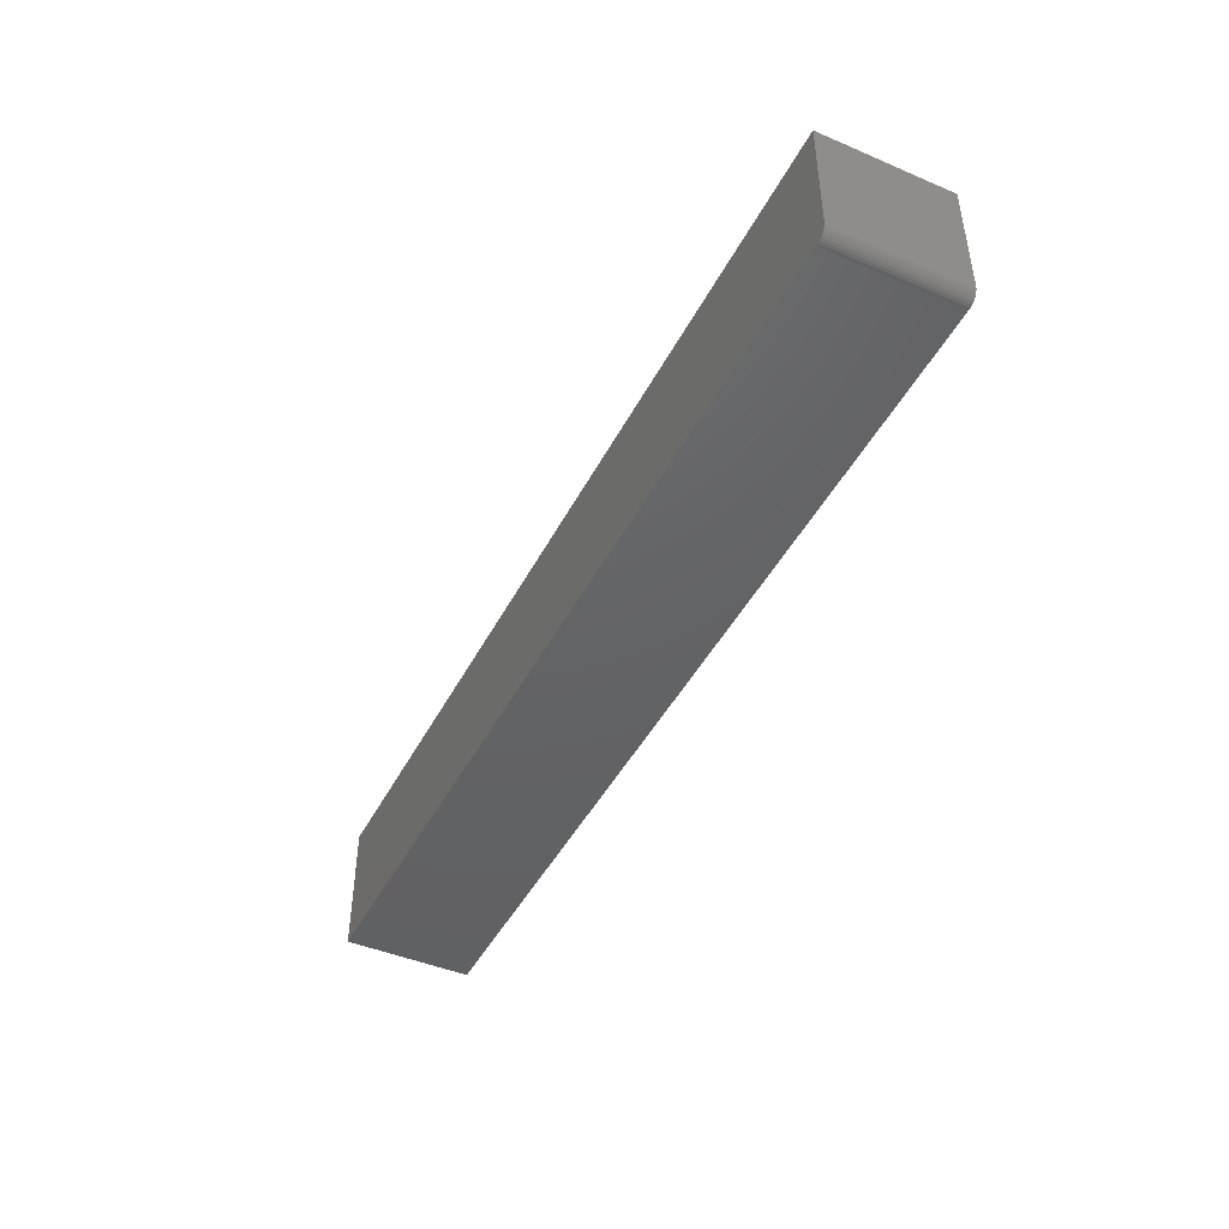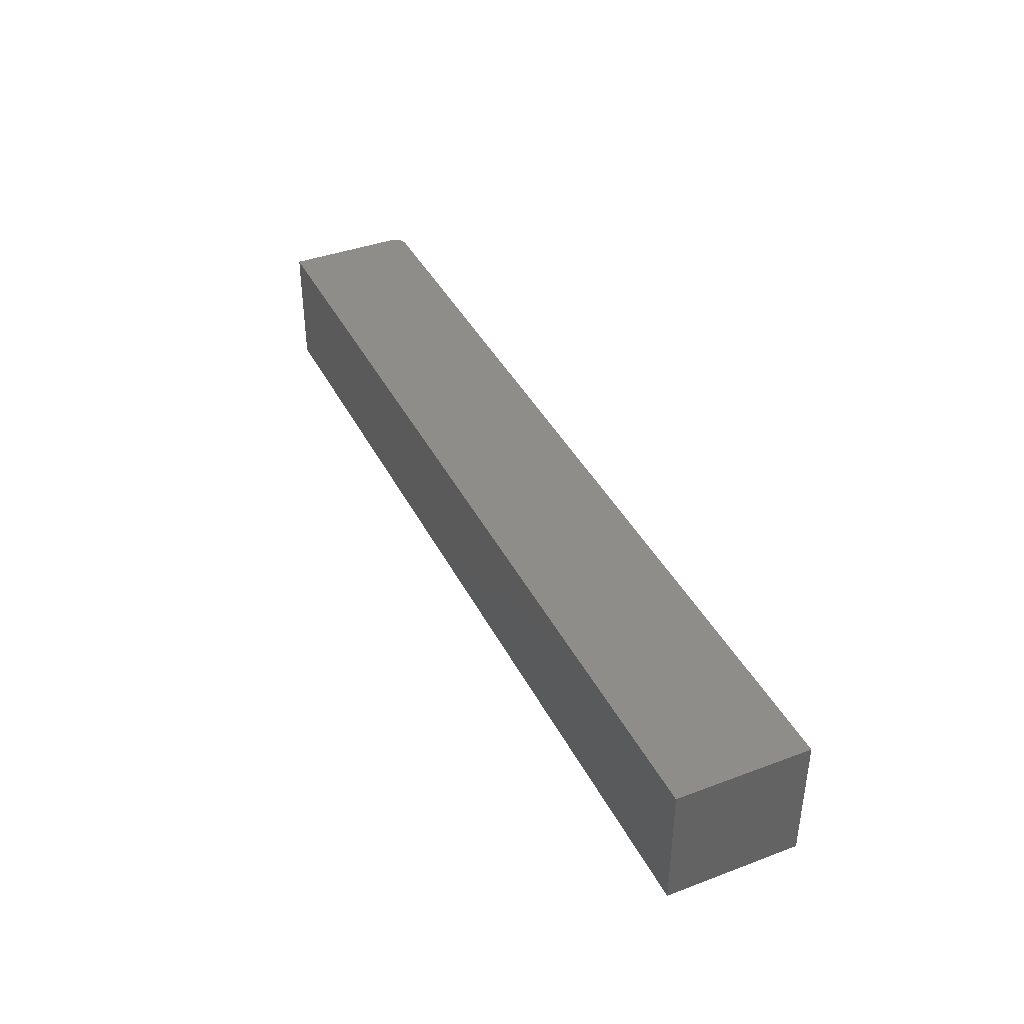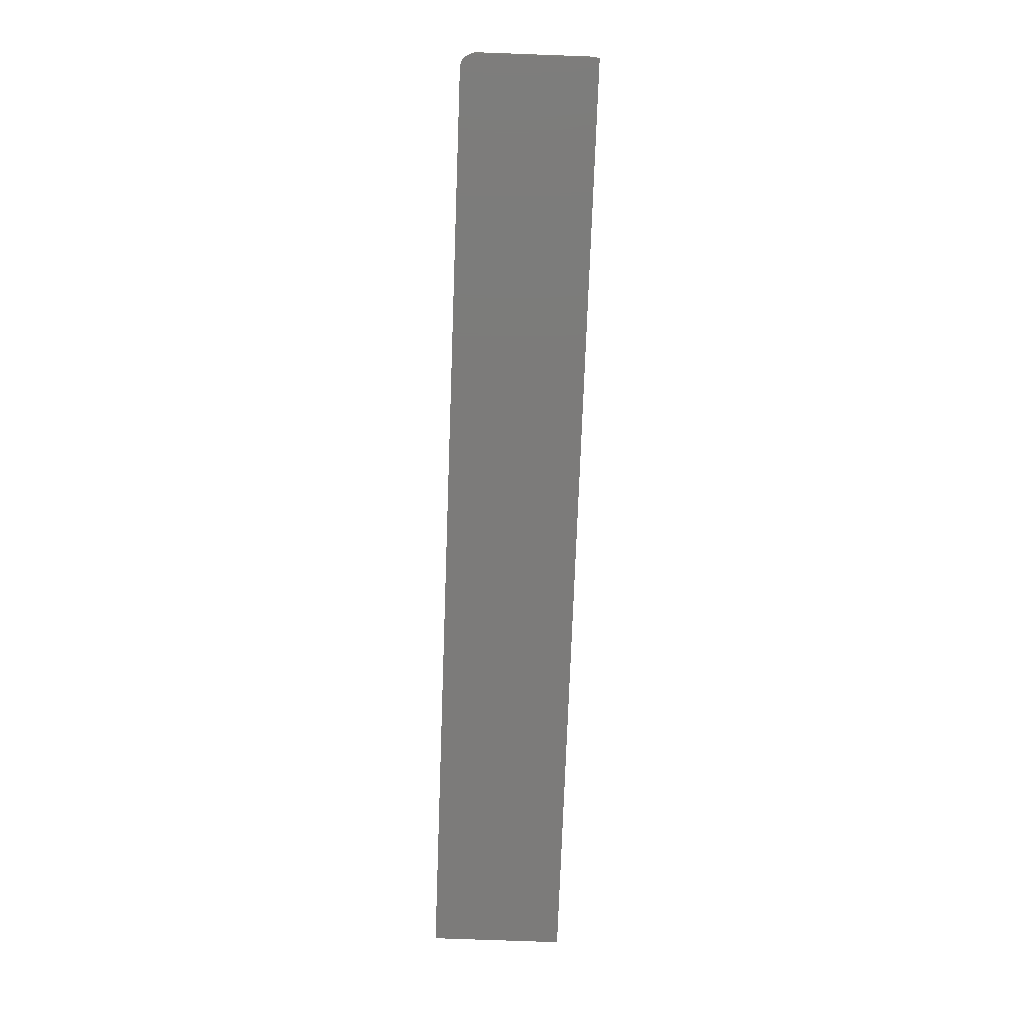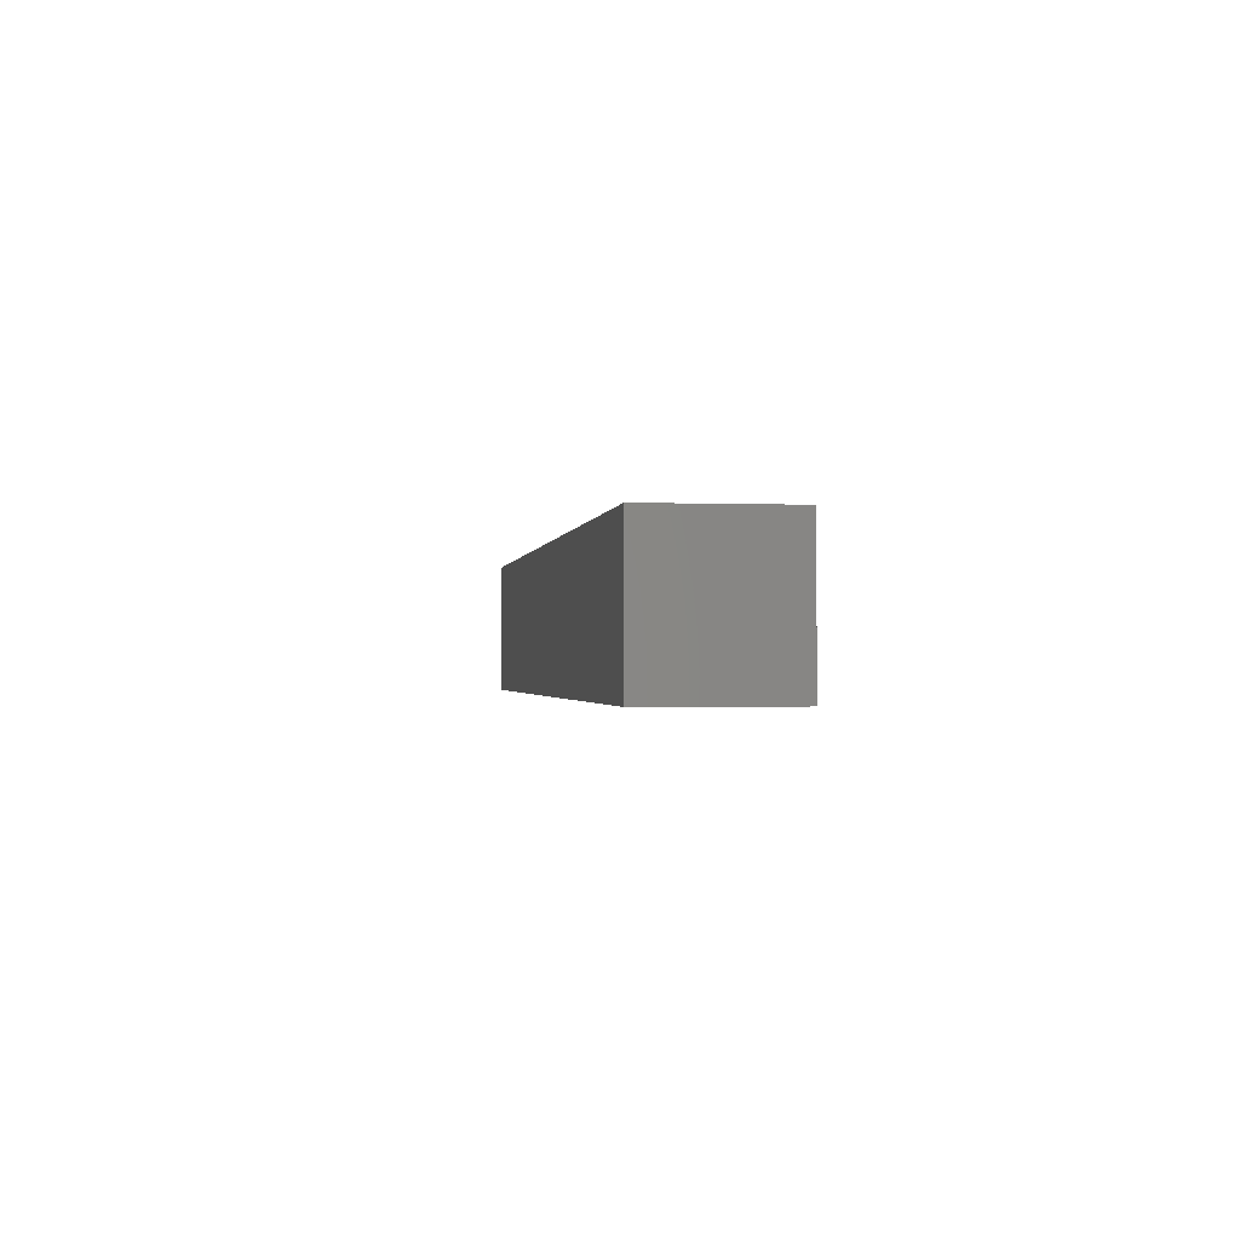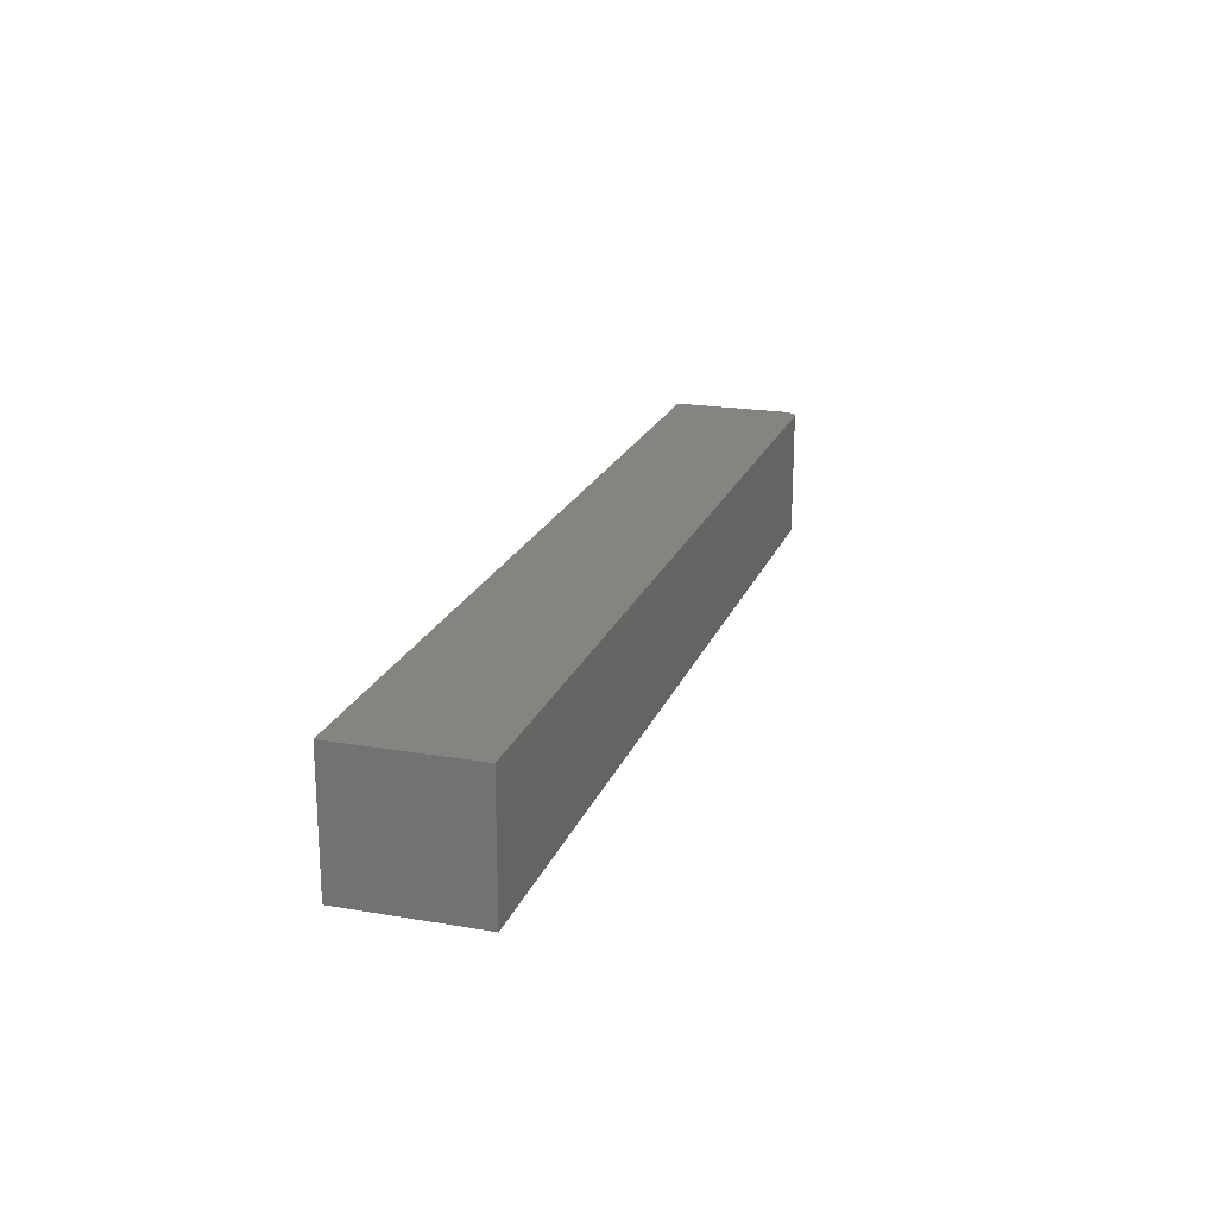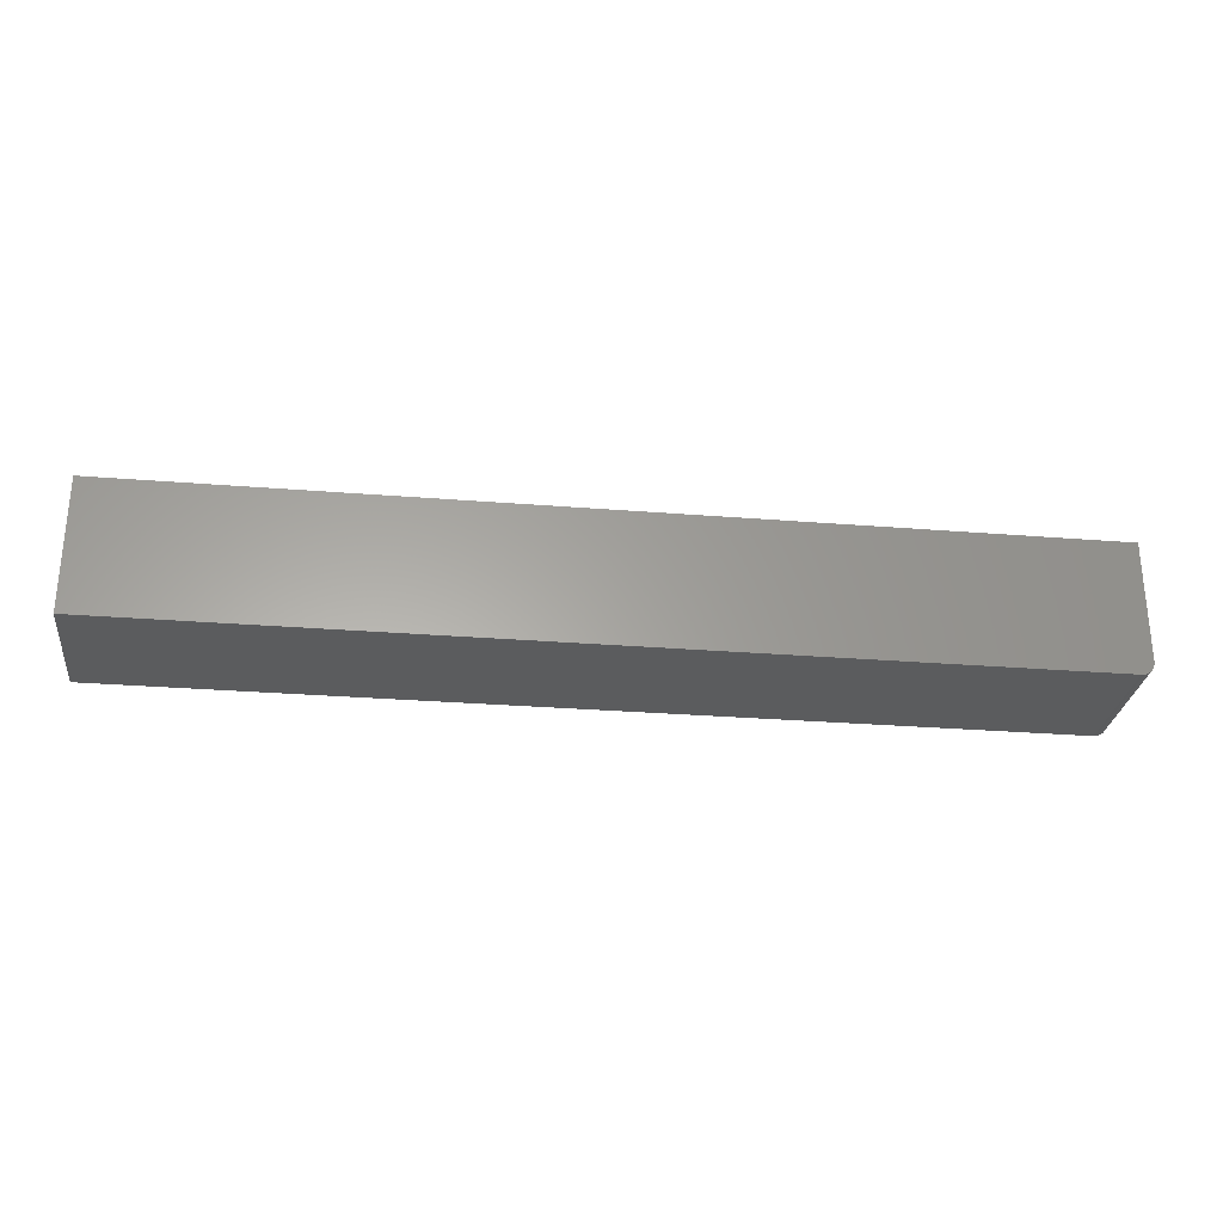
<metadata>
{"format":"stl","ext":"stl","renderer":"f3d","projection":"perspective","resolution":1024,"background":"white","views":[{"elev":-45.0,"azim":-116.2,"up":"+Z"},{"elev":39.7,"azim":65.1,"up":"+Y"},{"elev":-74.7,"azim":-92.1,"up":"+Y"},{"elev":-1.2,"azim":81.9,"up":"+Z"},{"elev":20.5,"azim":107.3,"up":"+Y"},{"elev":-28.1,"azim":173.0,"up":"+Z"}]}
</metadata>
<code>
# stl→obj: 24 verts, 44 faces
v -0.3359 -0.01562 0
v -0.3359 0.1351 0
v 0.75 -0.01562 0
v 0.75 0.1351 0
v -0.3516 0.1351 0.01562
v -0.3516 -0.01562 0.01562
v -0.3516 0.1351 0.1562
v -0.3516 -0.01562 0.1562
v 0.75 0.1351 0.1562
v -0.347 0.1351 0.004576
v -0.3489 0.1351 0.006944
v -0.3504 0.1351 0.009646
v -0.3513 0.1351 0.01258
v -0.339 0.1351 0.0003002
v -0.3419 0.1351 0.001189
v -0.3446 0.1351 0.002633
v -0.3513 -0.01562 0.01258
v -0.3504 -0.01562 0.009646
v -0.3419 -0.01562 0.001189
v -0.339 -0.01562 0.0003002
v 0.75 -0.01562 0.1562
v -0.3489 -0.01562 0.006944
v -0.347 -0.01562 0.004576
v -0.3446 -0.01562 0.002633
f 1 2 3
f 3 2 4
f 5 6 7
f 7 6 8
f 2 9 4
f 10 11 12
f 10 12 13
f 10 13 5
f 7 9 2
f 7 2 14
f 7 14 15
f 7 15 16
f 7 16 10
f 7 10 5
f 6 17 18
f 1 19 20
f 21 8 19
f 21 19 1
f 21 1 3
f 8 6 18
f 8 18 22
f 8 22 23
f 8 23 24
f 8 24 19
f 2 1 14
f 14 1 20
f 14 20 15
f 15 20 19
f 15 19 16
f 16 19 24
f 16 24 10
f 10 24 23
f 10 23 11
f 11 23 22
f 11 22 12
f 12 22 18
f 12 18 13
f 13 18 17
f 13 17 5
f 5 17 6
f 8 21 7
f 7 21 9
f 3 4 21
f 21 4 9

</code>
